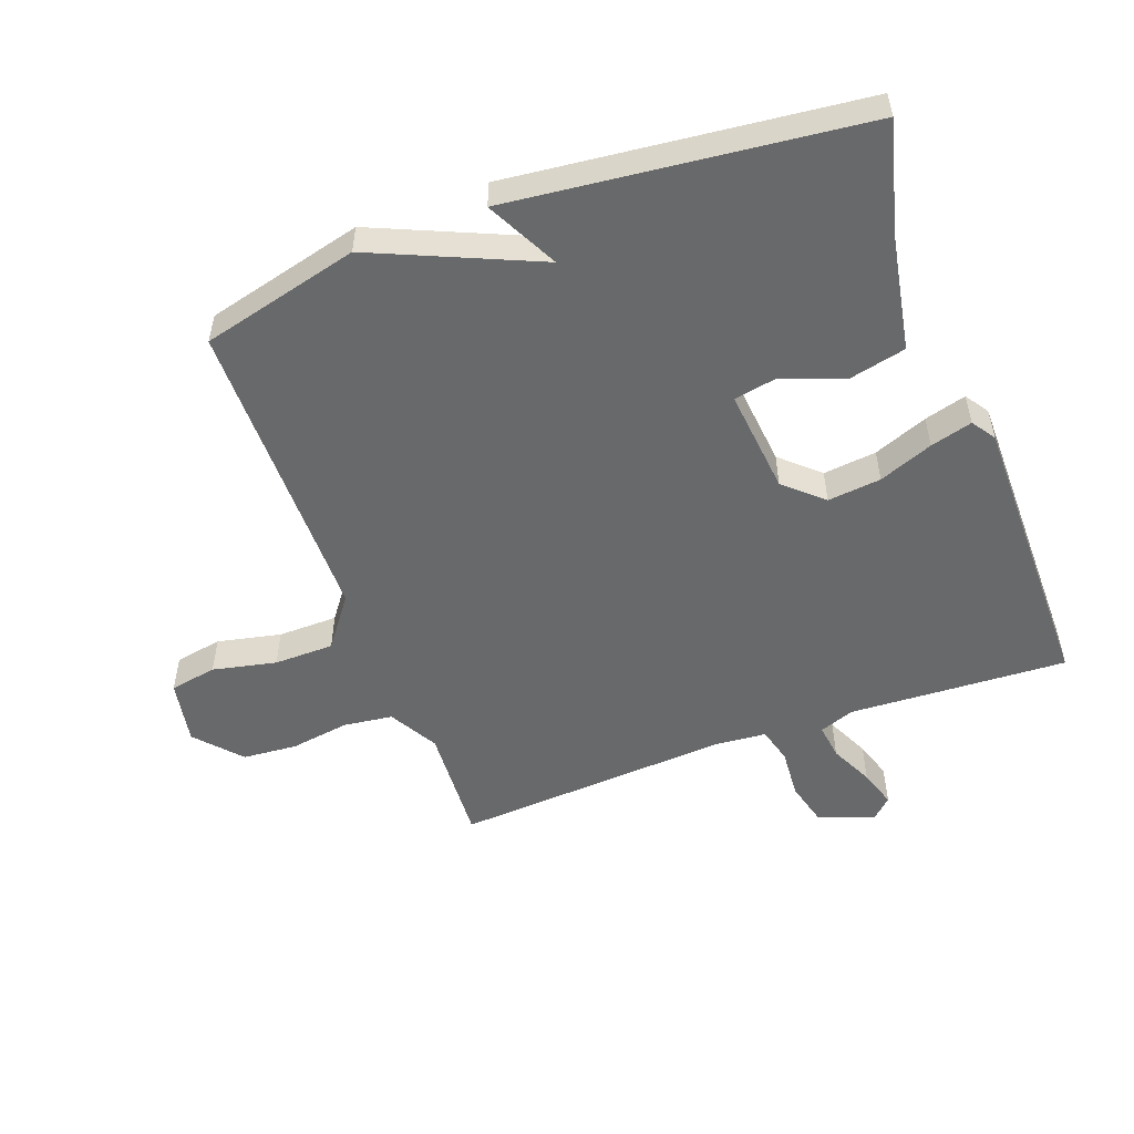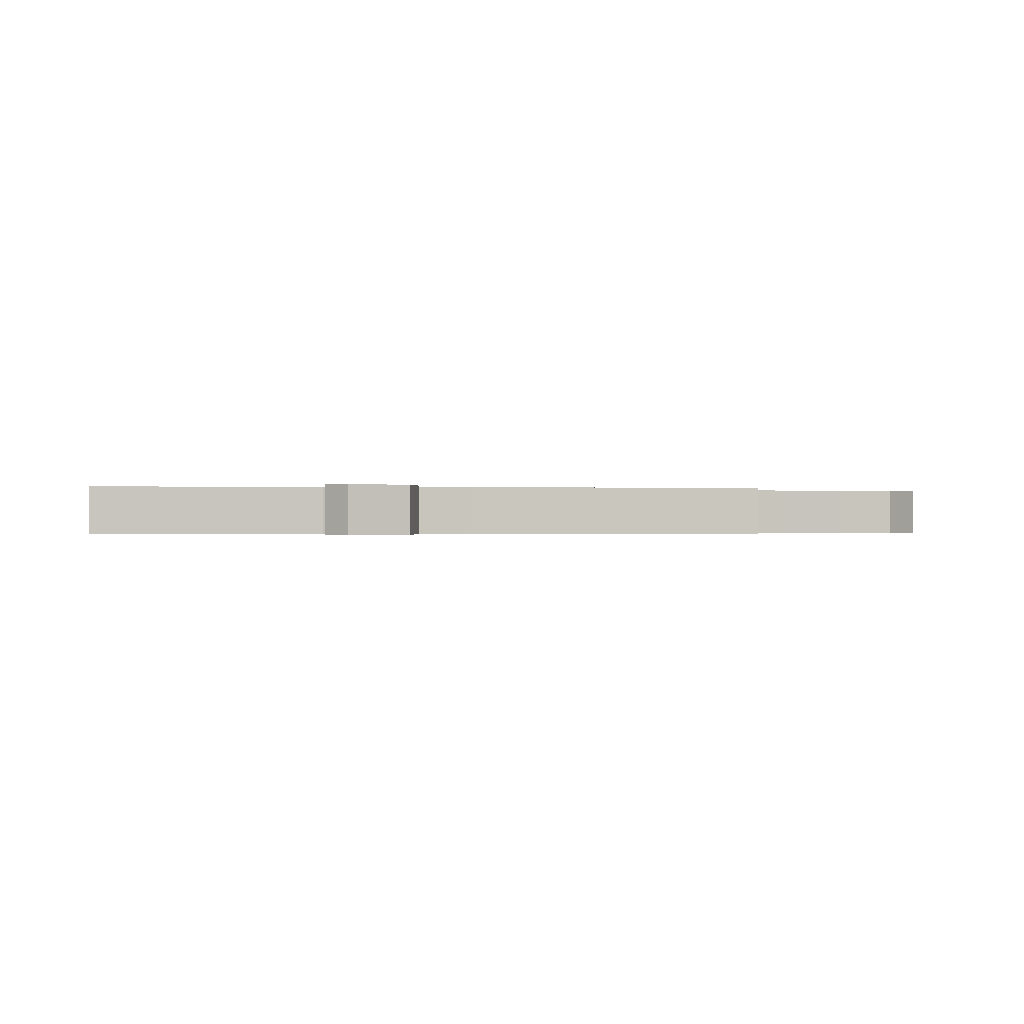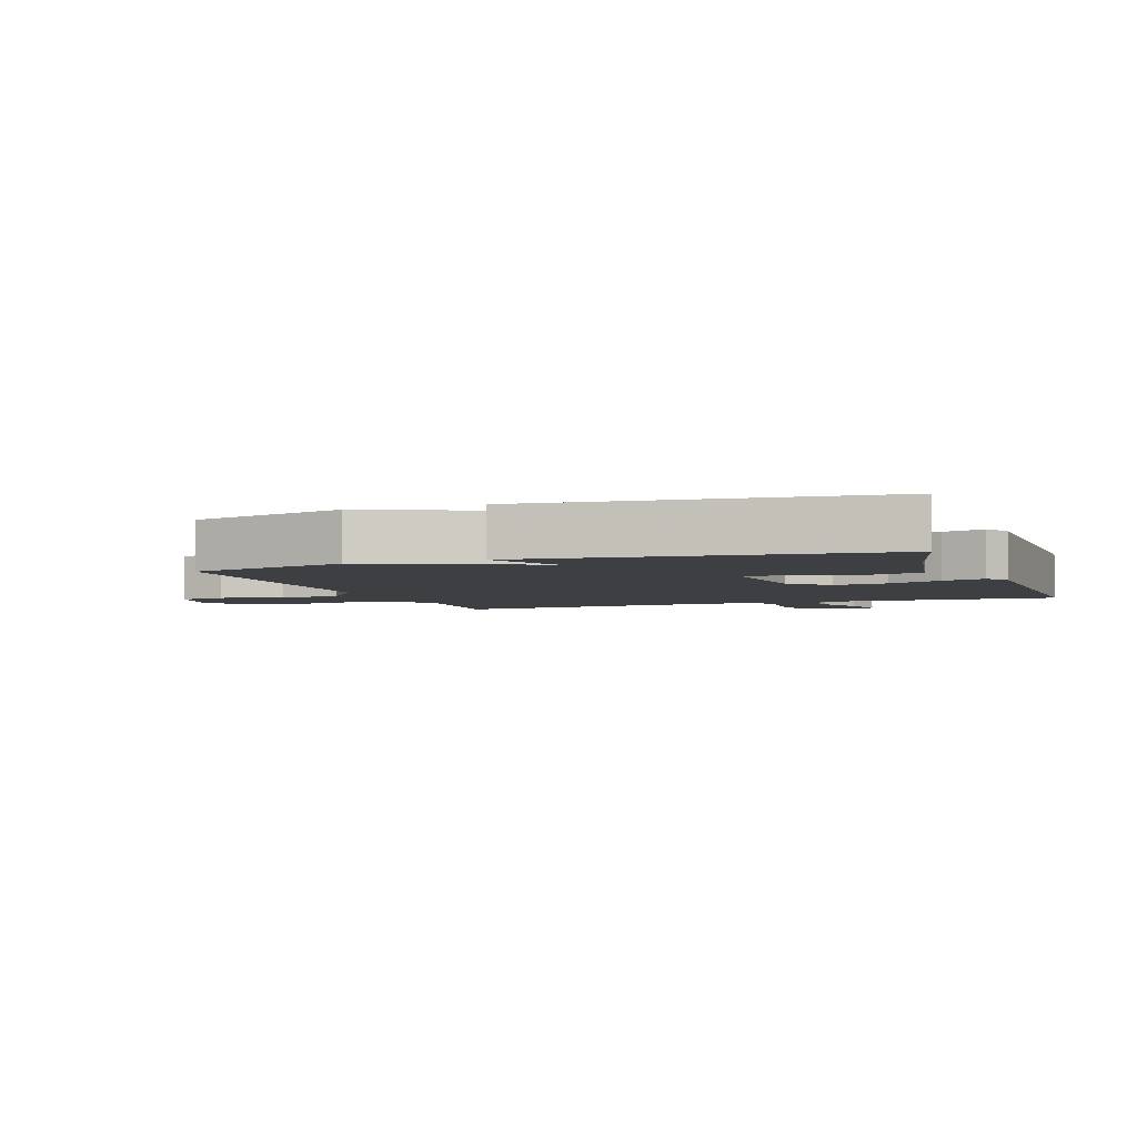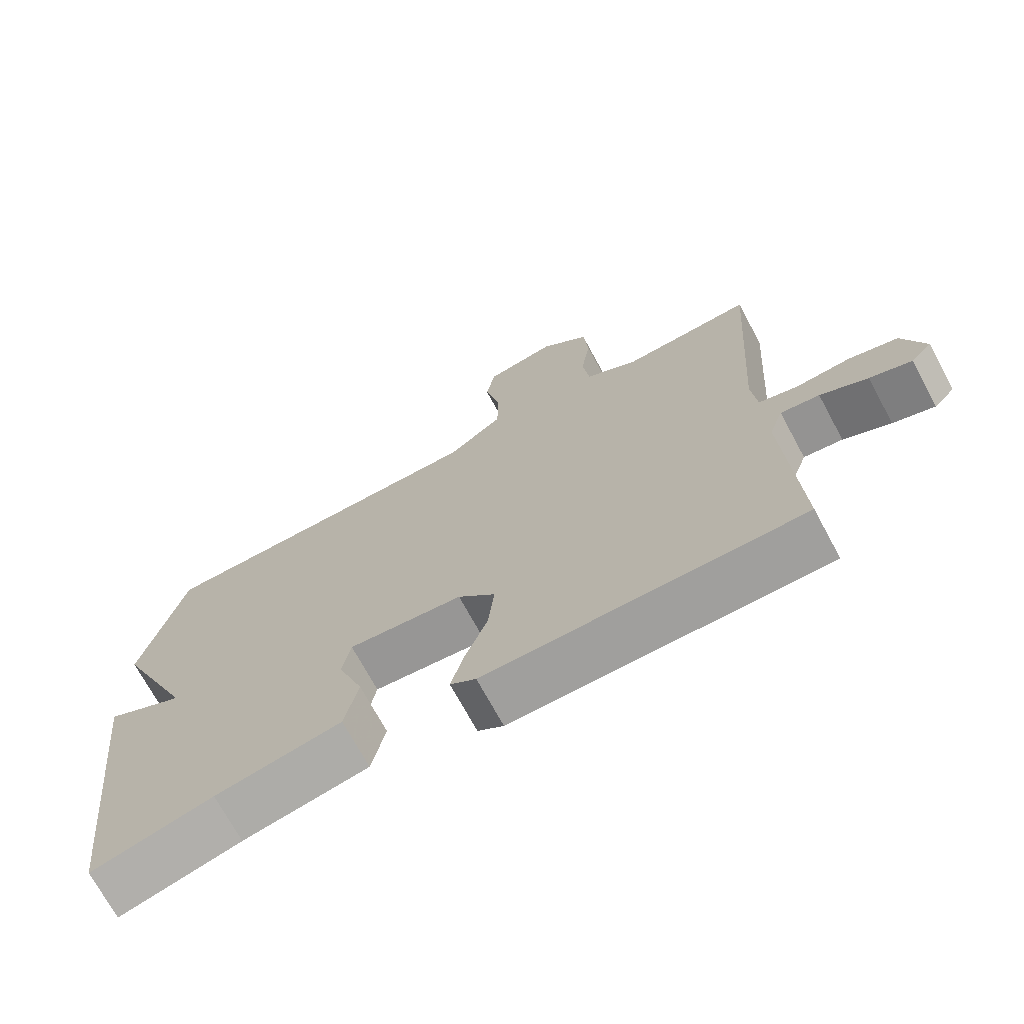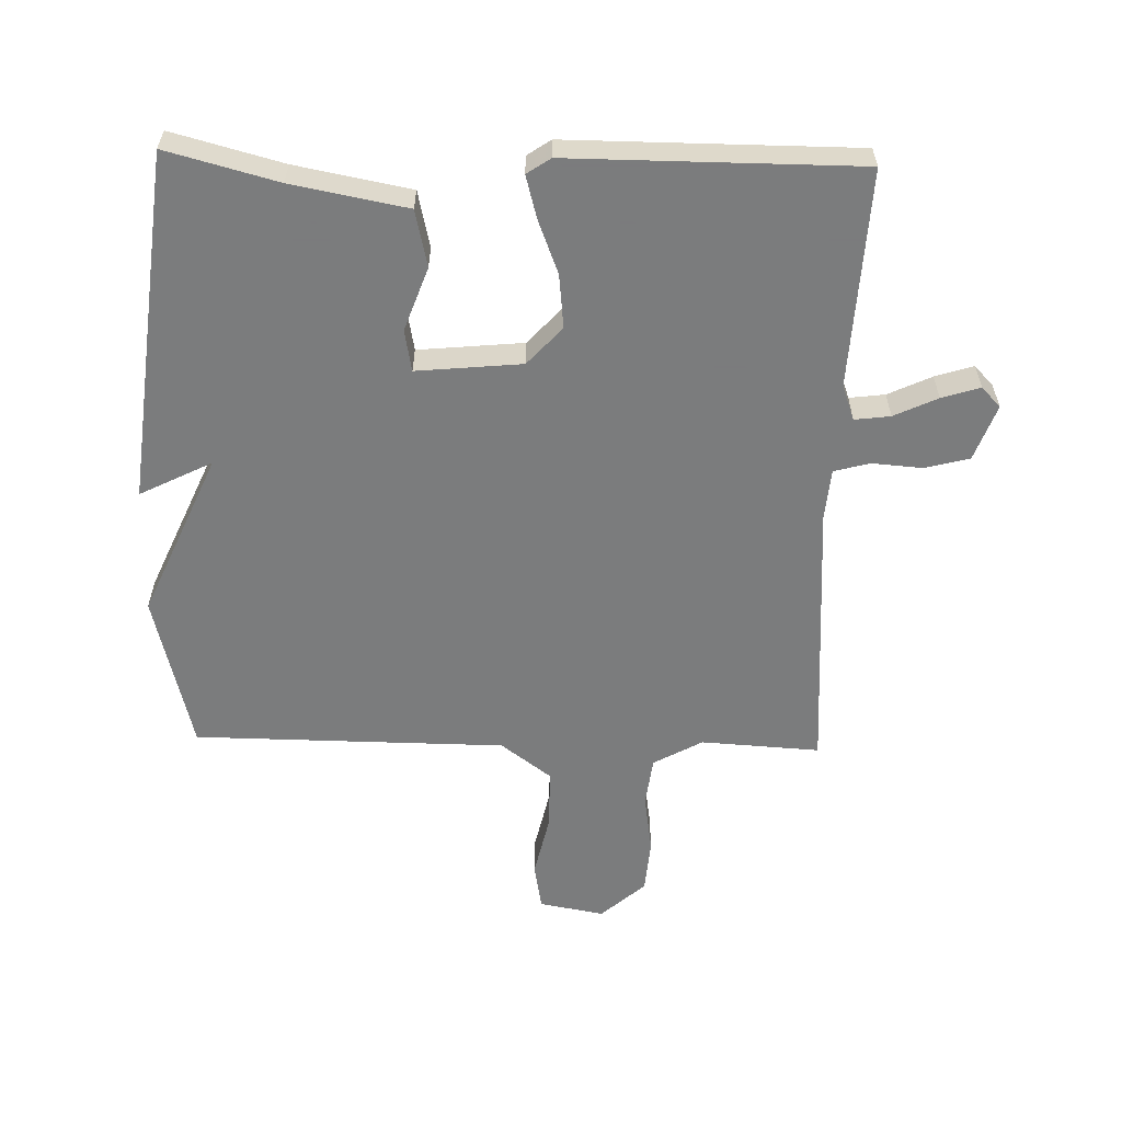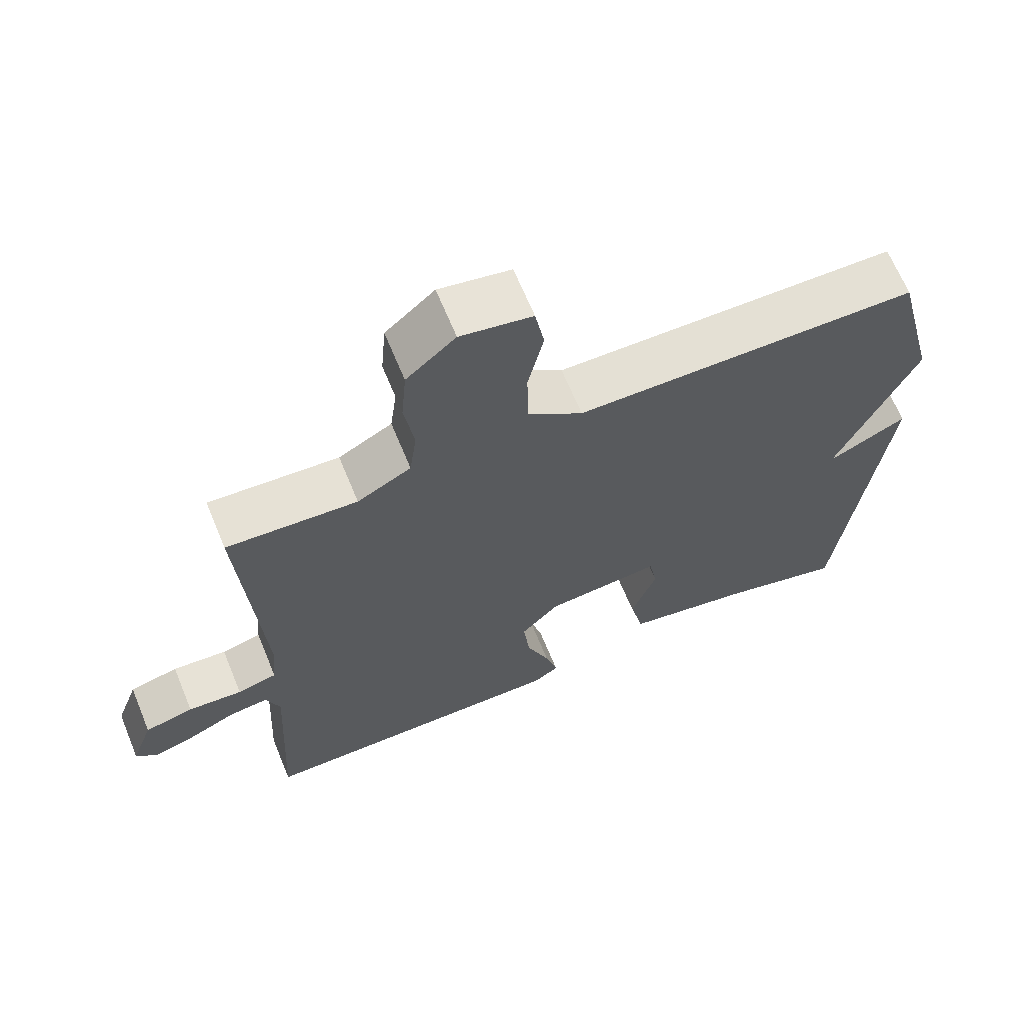
<metadata>
{"format":"obj","ext":"obj","renderer":"f3d","projection":"perspective","resolution":1024,"background":"white","views":[{"elev":-52.6,"azim":110.4,"up":"+Y"},{"elev":-0.3,"azim":-96.8,"up":"+Y"},{"elev":-4.1,"azim":110.0,"up":"+Y"},{"elev":-71.3,"azim":-151.6,"up":"+Z"},{"elev":-58.6,"azim":178.5,"up":"+Y"},{"elev":66.4,"azim":-22.4,"up":"+Z"}]}
</metadata>
<code>
v -0.5 0.07 -0.5
v -0.482 0.07 -0.158
v -0.502 0.07 -0.103
v -0.558 0.07 -0.11
v -0.626 0.07 -0.142
v -0.686 0.07 -0.161
v -0.716 0.07 -0.13
v -0.684 0.07 -0.042
v -0.614 0.07 -0.024
v -0.536 0.07 -0.03
v -0.479 0.07 -0.015
v -0.472 0.07 0.065
v -0.5 0.07 0.5
v -0.313 0.07 0.489
v -0.236 0.07 0.532
v -0.226 0.07 0.61
v -0.24 0.07 0.702
v -0.233 0.07 0.788
v -0.163 0.07 0.85
v -0.061 0.07 0.831
v -0.048 0.07 0.757
v -0.07 0.07 0.657
v -0.069 0.07 0.563
v 0.01 0.07 0.504
v 0.5 0.07 0.5
v 0.562 0.07 0.252
v 0.449 0.07 -0.005
v 0.562 0.07 0.052
v 0.5 0.07 -0.5
v 0.326 0.07 -0.454
v 0.145 0.07 -0.42
v 0.125 0.07 -0.331
v 0.161 0.07 -0.231
v 0.149 0.07 -0.166
v -0.016 0.07 -0.182
v -0.07 0.07 -0.241
v -0.061 0.07 -0.325
v -0.028 0.07 -0.41
v -0.01 0.07 -0.476
v -0.047 0.07 -0.501
v -0.5 0 -0.5
v -0.482 0 -0.158
v -0.502 0 -0.103
v -0.558 0 -0.11
v -0.626 0 -0.142
v -0.686 0 -0.161
v -0.716 0 -0.13
v -0.684 0 -0.042
v -0.614 0 -0.024
v -0.536 0 -0.03
v -0.479 0 -0.015
v -0.472 0 0.065
v -0.5 0 0.5
v -0.313 0 0.489
v -0.236 0 0.532
v -0.226 0 0.61
v -0.24 0 0.702
v -0.233 0 0.788
v -0.163 0 0.85
v -0.061 0 0.831
v -0.048 0 0.757
v -0.07 0 0.657
v -0.069 0 0.563
v 0.01 0 0.504
v 0.5 0 0.5
v 0.562 0 0.252
v 0.449 0 -0.005
v 0.562 0 0.052
v 0.5 0 -0.5
v 0.326 0 -0.454
v 0.145 0 -0.42
v 0.125 0 -0.331
v 0.161 0 -0.231
v 0.149 0 -0.166
v -0.016 0 -0.182
v -0.07 0 -0.241
v -0.061 0 -0.325
v -0.028 0 -0.41
v -0.01 0 -0.476
v -0.047 0 -0.501
f 40 1 2
f 39 40 2
f 38 39 2
f 37 38 2
f 36 37 2 3
f 35 36 3
f 34 35 3
f 30 31 32 33
f 30 33 34
f 29 30 34
f 28 29 34
f 27 28 34
f 27 34 3
f 26 27 3
f 25 26 3
f 24 25 3
f 20 21 22
f 19 20 22
f 18 19 22
f 17 18 22
f 16 17 22
f 15 16 22 23
f 23 24 3
f 15 23 3
f 14 15 3
f 8 9 10
f 7 8 10
f 6 7 10
f 5 6 10
f 4 5 10
f 4 10 11
f 3 4 11
f 14 3 11
f 12 13 14
f 11 12 14
f 42 41 80
f 42 80 79
f 42 79 78
f 42 78 77
f 43 42 77 76
f 43 76 75
f 43 75 74
f 73 72 71 70
f 74 73 70
f 74 70 69
f 74 69 68
f 74 68 67
f 43 74 67
f 43 67 66
f 43 66 65
f 43 65 64
f 62 61 60
f 62 60 59
f 62 59 58
f 62 58 57
f 62 57 56
f 63 62 56 55
f 43 64 63
f 43 63 55
f 43 55 54
f 50 49 48
f 50 48 47
f 50 47 46
f 50 46 45
f 50 45 44
f 51 50 44
f 51 44 43
f 51 43 54
f 54 53 52
f 54 52 51
f 1 41 42 2
f 2 42 43 3
f 3 43 44 4
f 4 44 45 5
f 5 45 46 6
f 6 46 47 7
f 7 47 48 8
f 8 48 49 9
f 9 49 50 10
f 10 50 51 11
f 11 51 52 12
f 12 52 53 13
f 13 53 54 14
f 14 54 55 15
f 15 55 56 16
f 16 56 57 17
f 17 57 58 18
f 18 58 59 19
f 19 59 60 20
f 20 60 61 21
f 21 61 62 22
f 22 62 63 23
f 23 63 64 24
f 24 64 65 25
f 25 65 66 26
f 26 66 67 27
f 27 67 68 28
f 28 68 69 29
f 29 69 70 30
f 30 70 71 31
f 31 71 72 32
f 32 72 73 33
f 33 73 74 34
f 34 74 75 35
f 35 75 76 36
f 36 76 77 37
f 37 77 78 38
f 38 78 79 39
f 39 79 80 40
f 40 80 41 1

</code>
